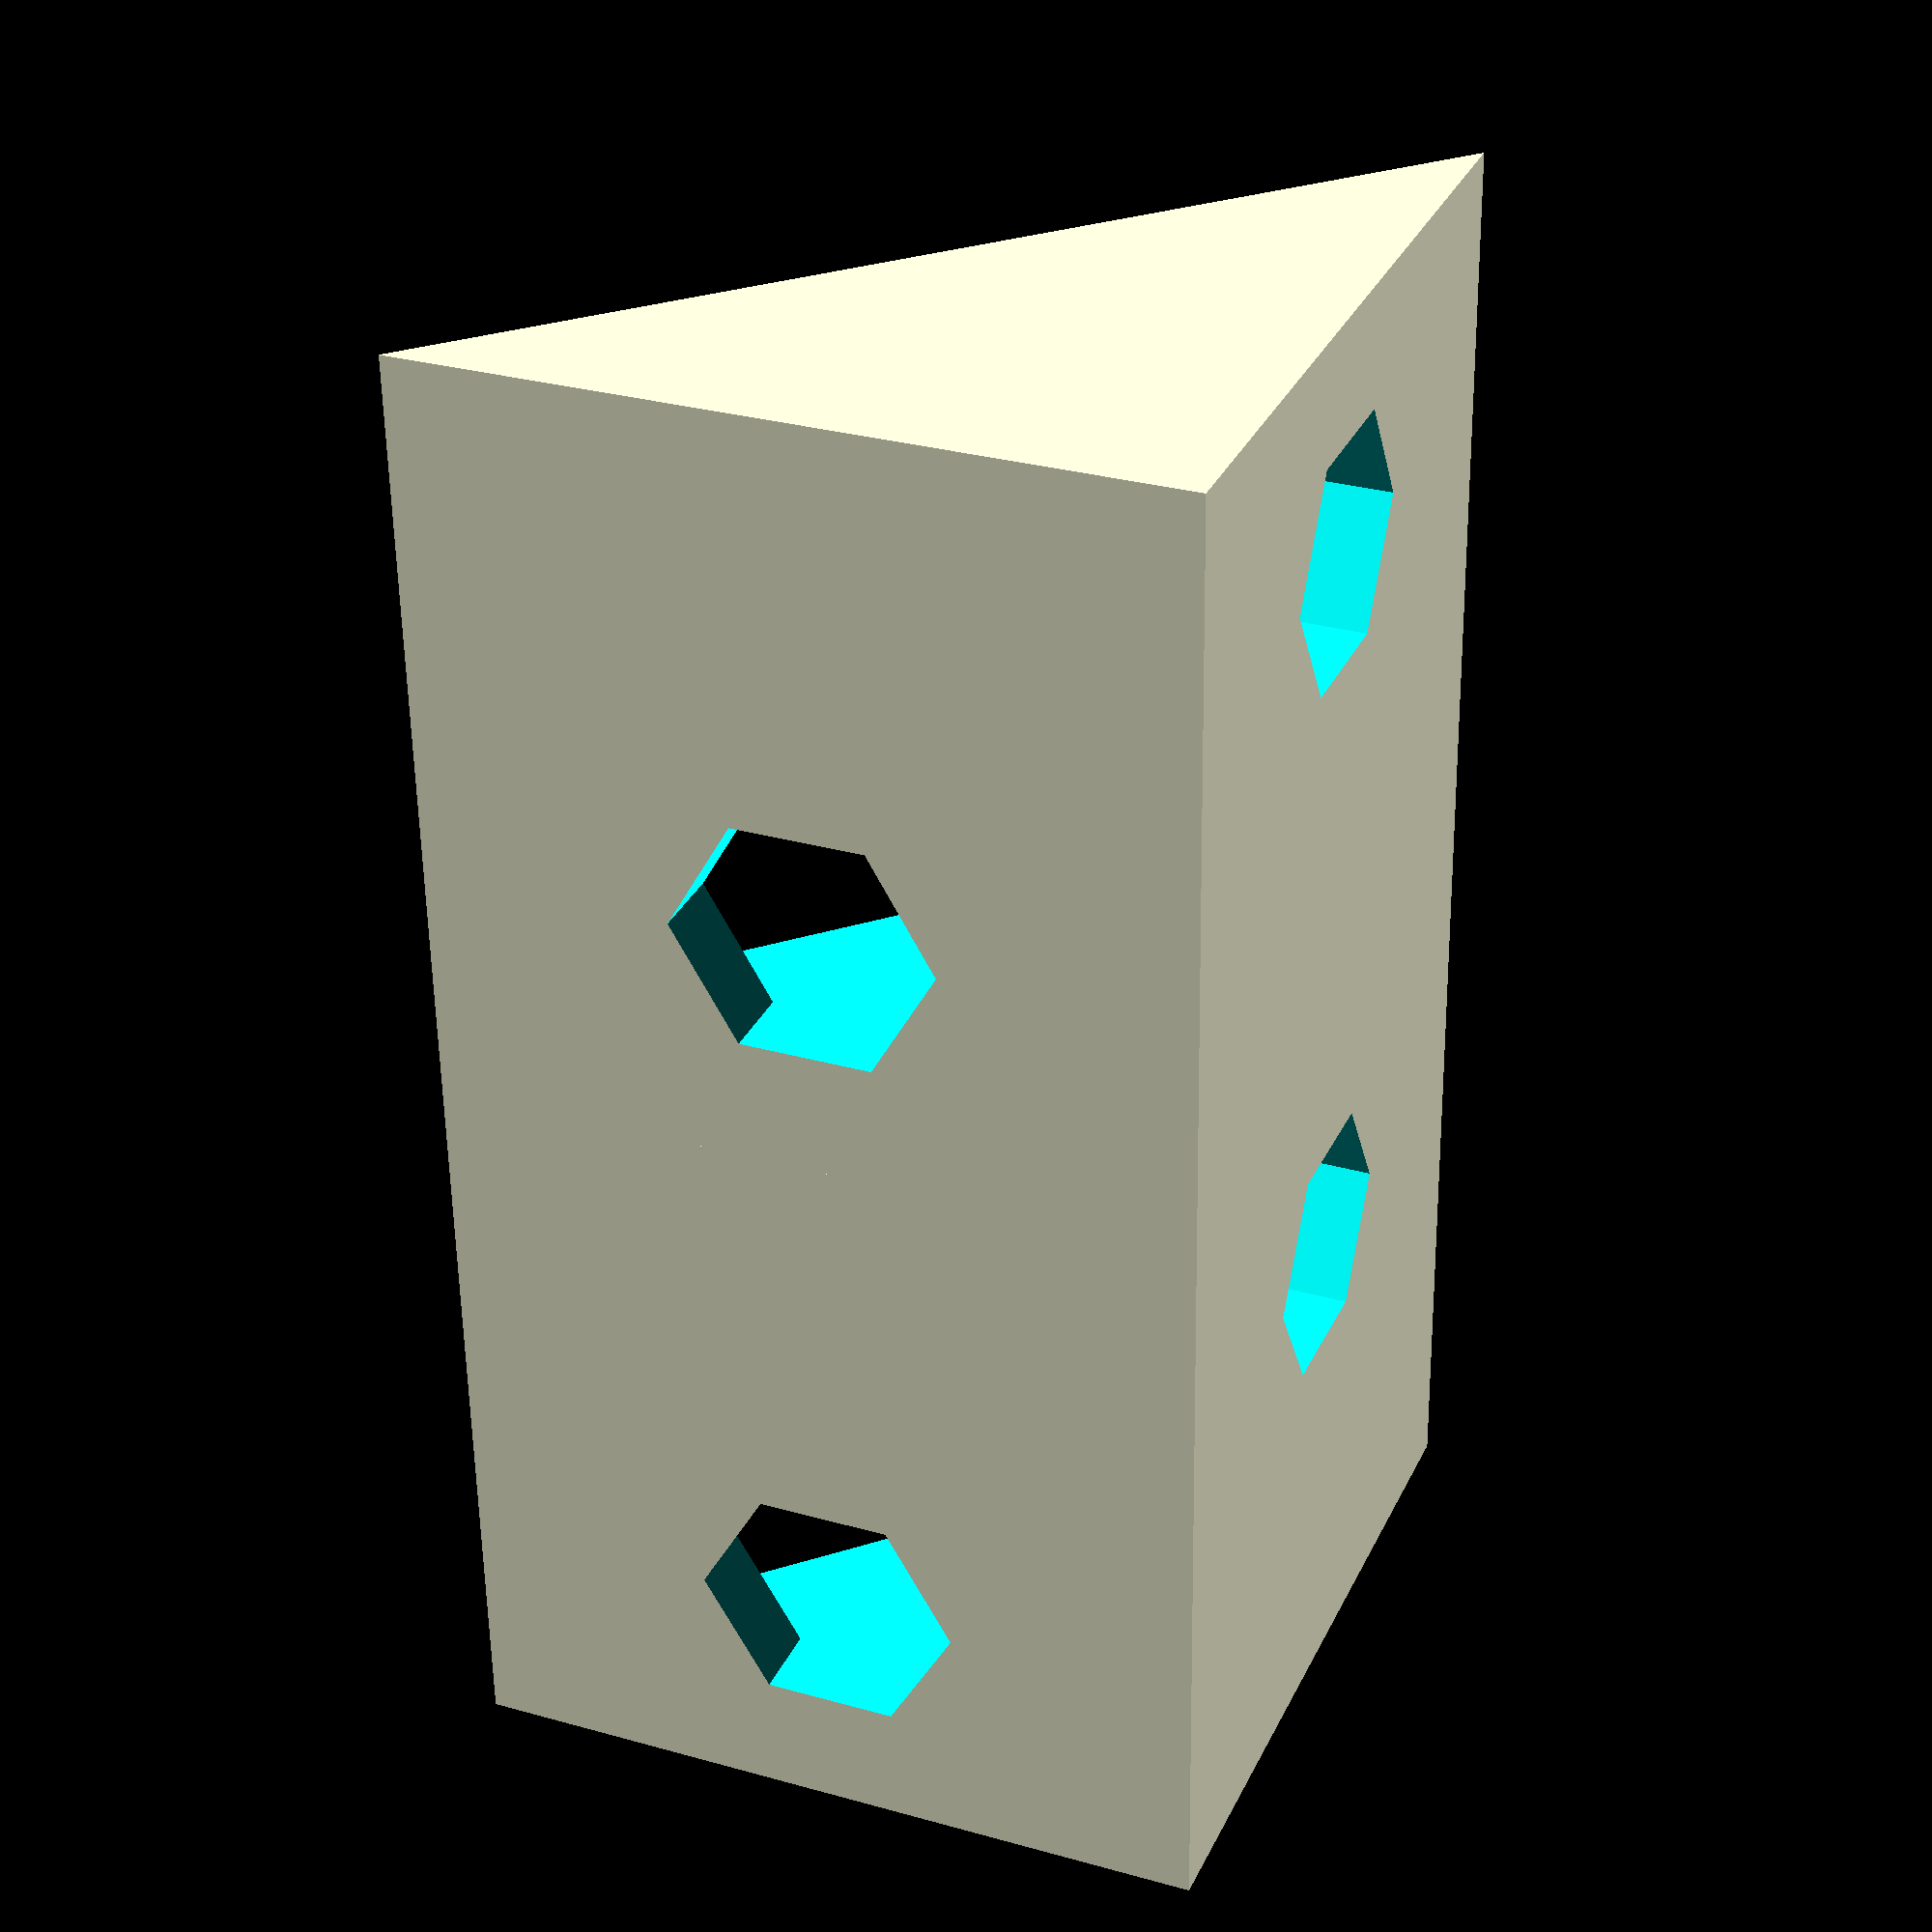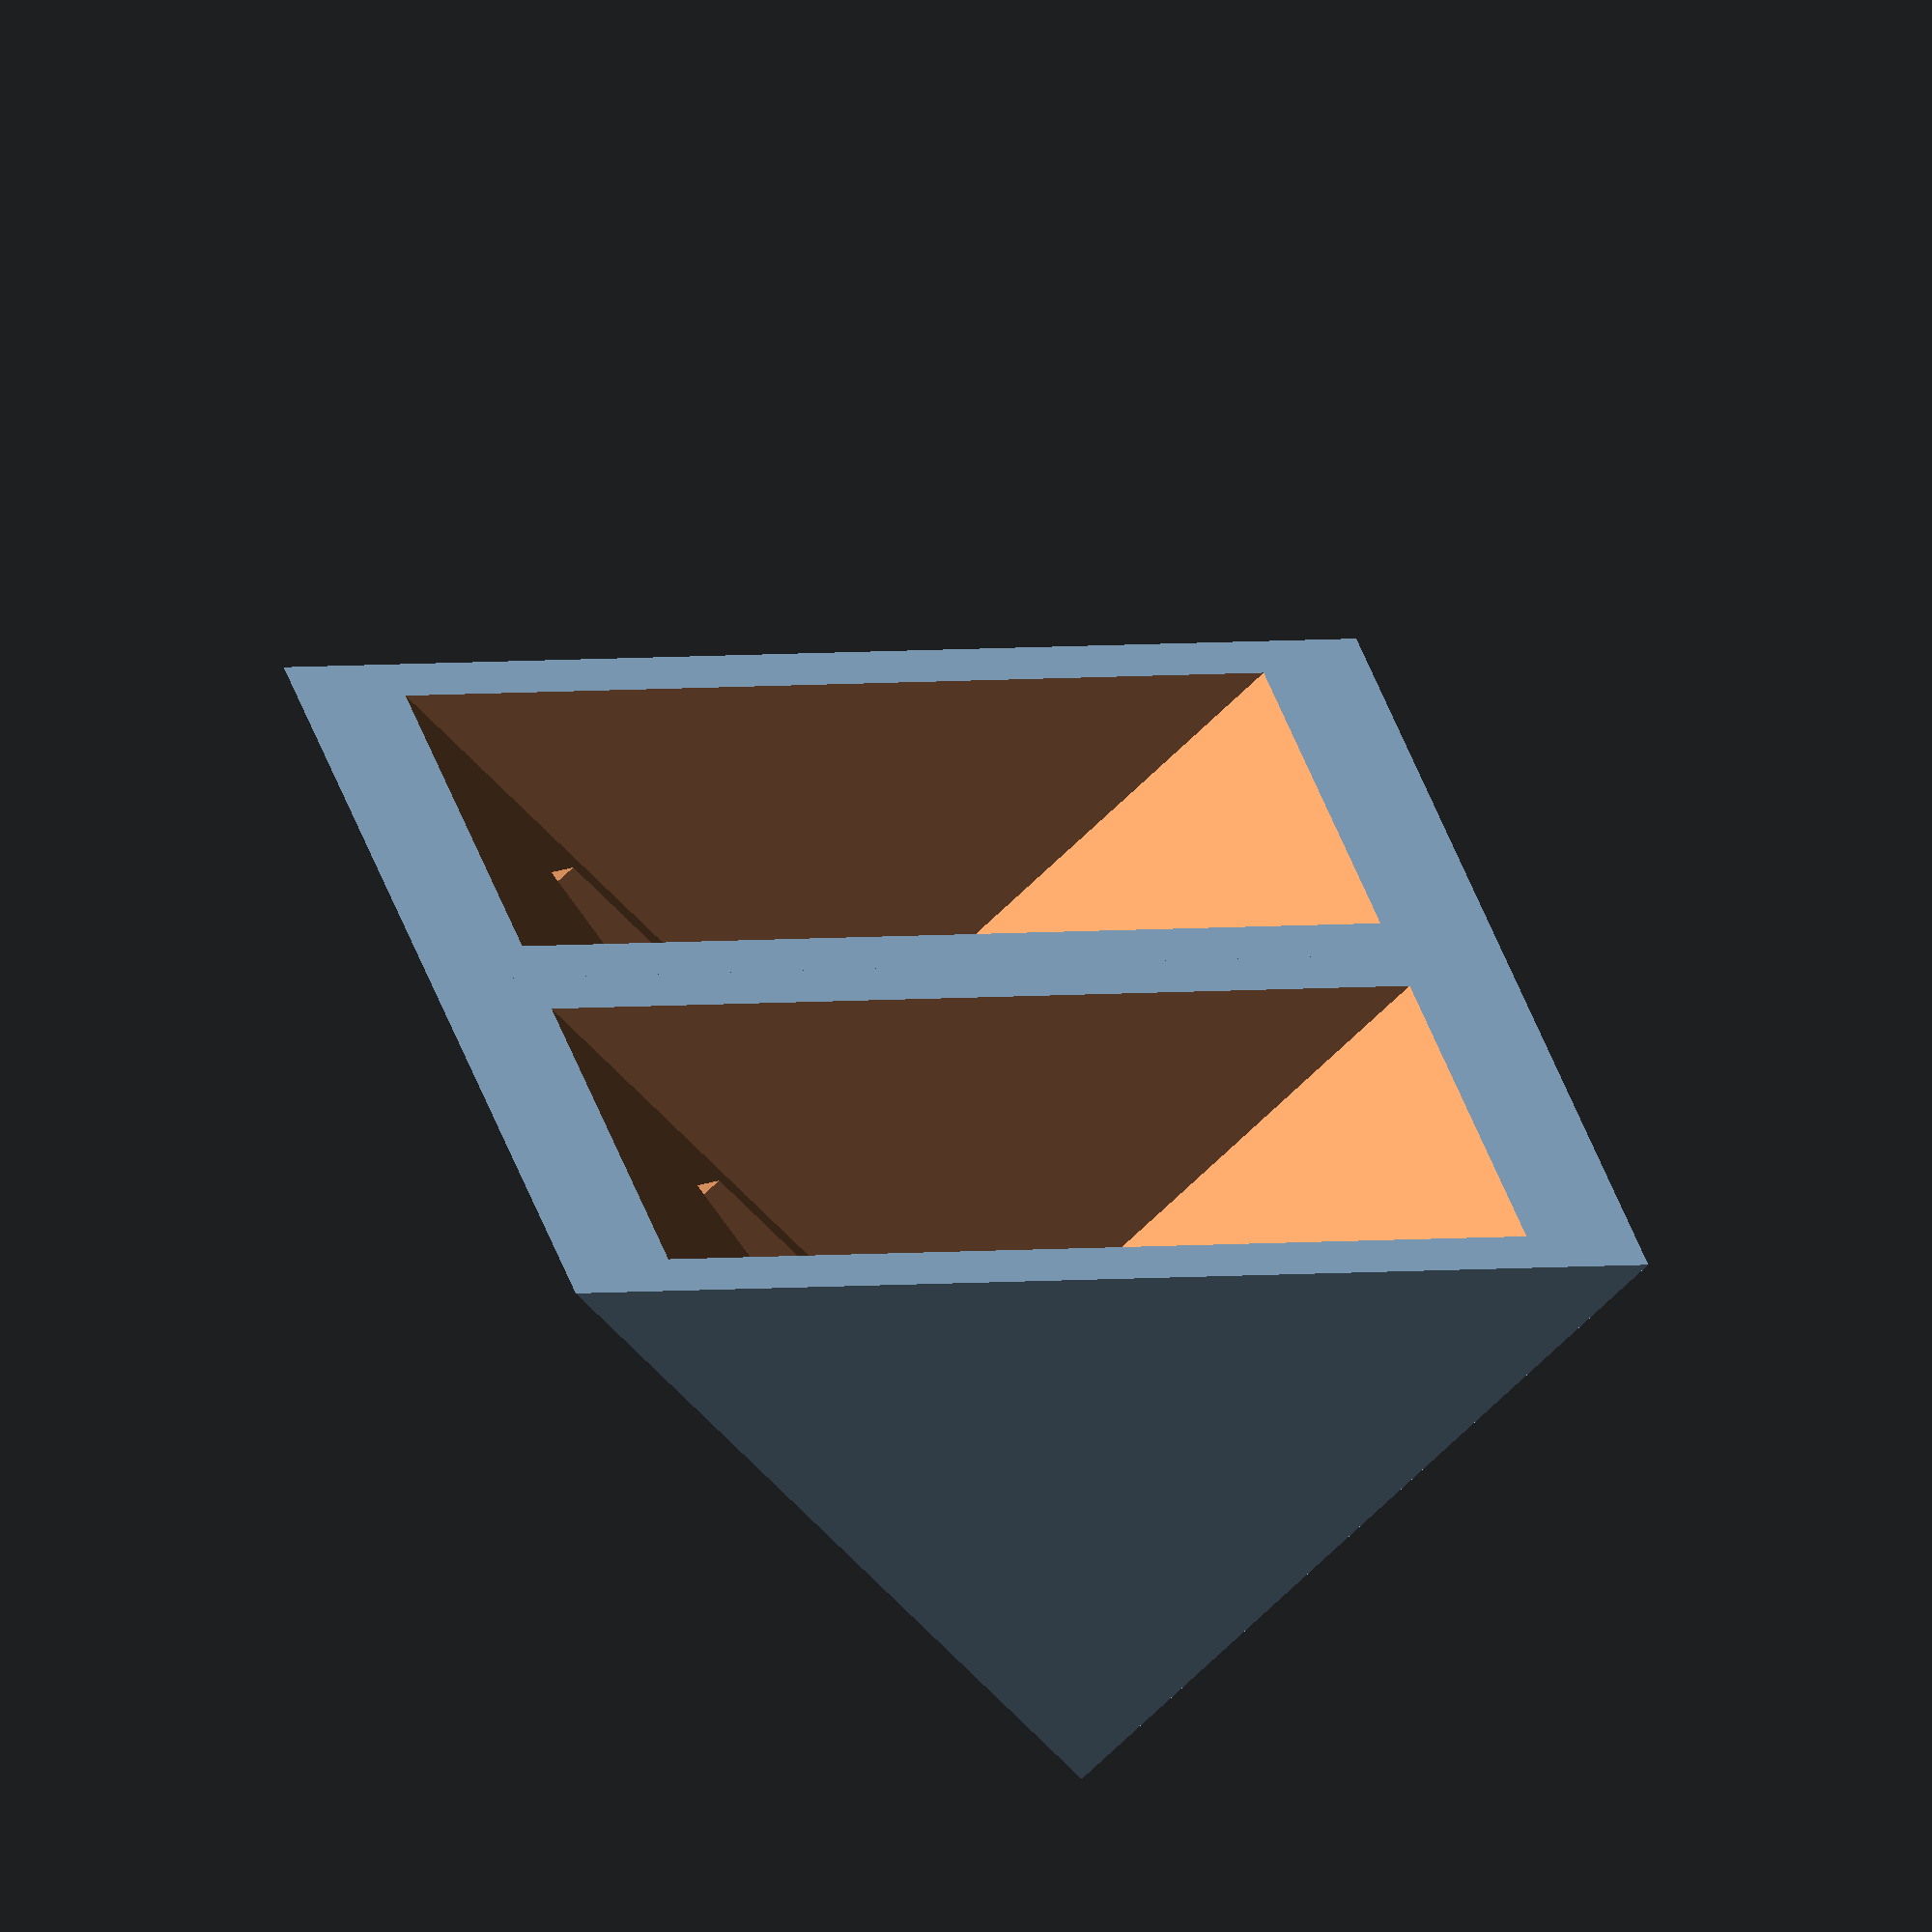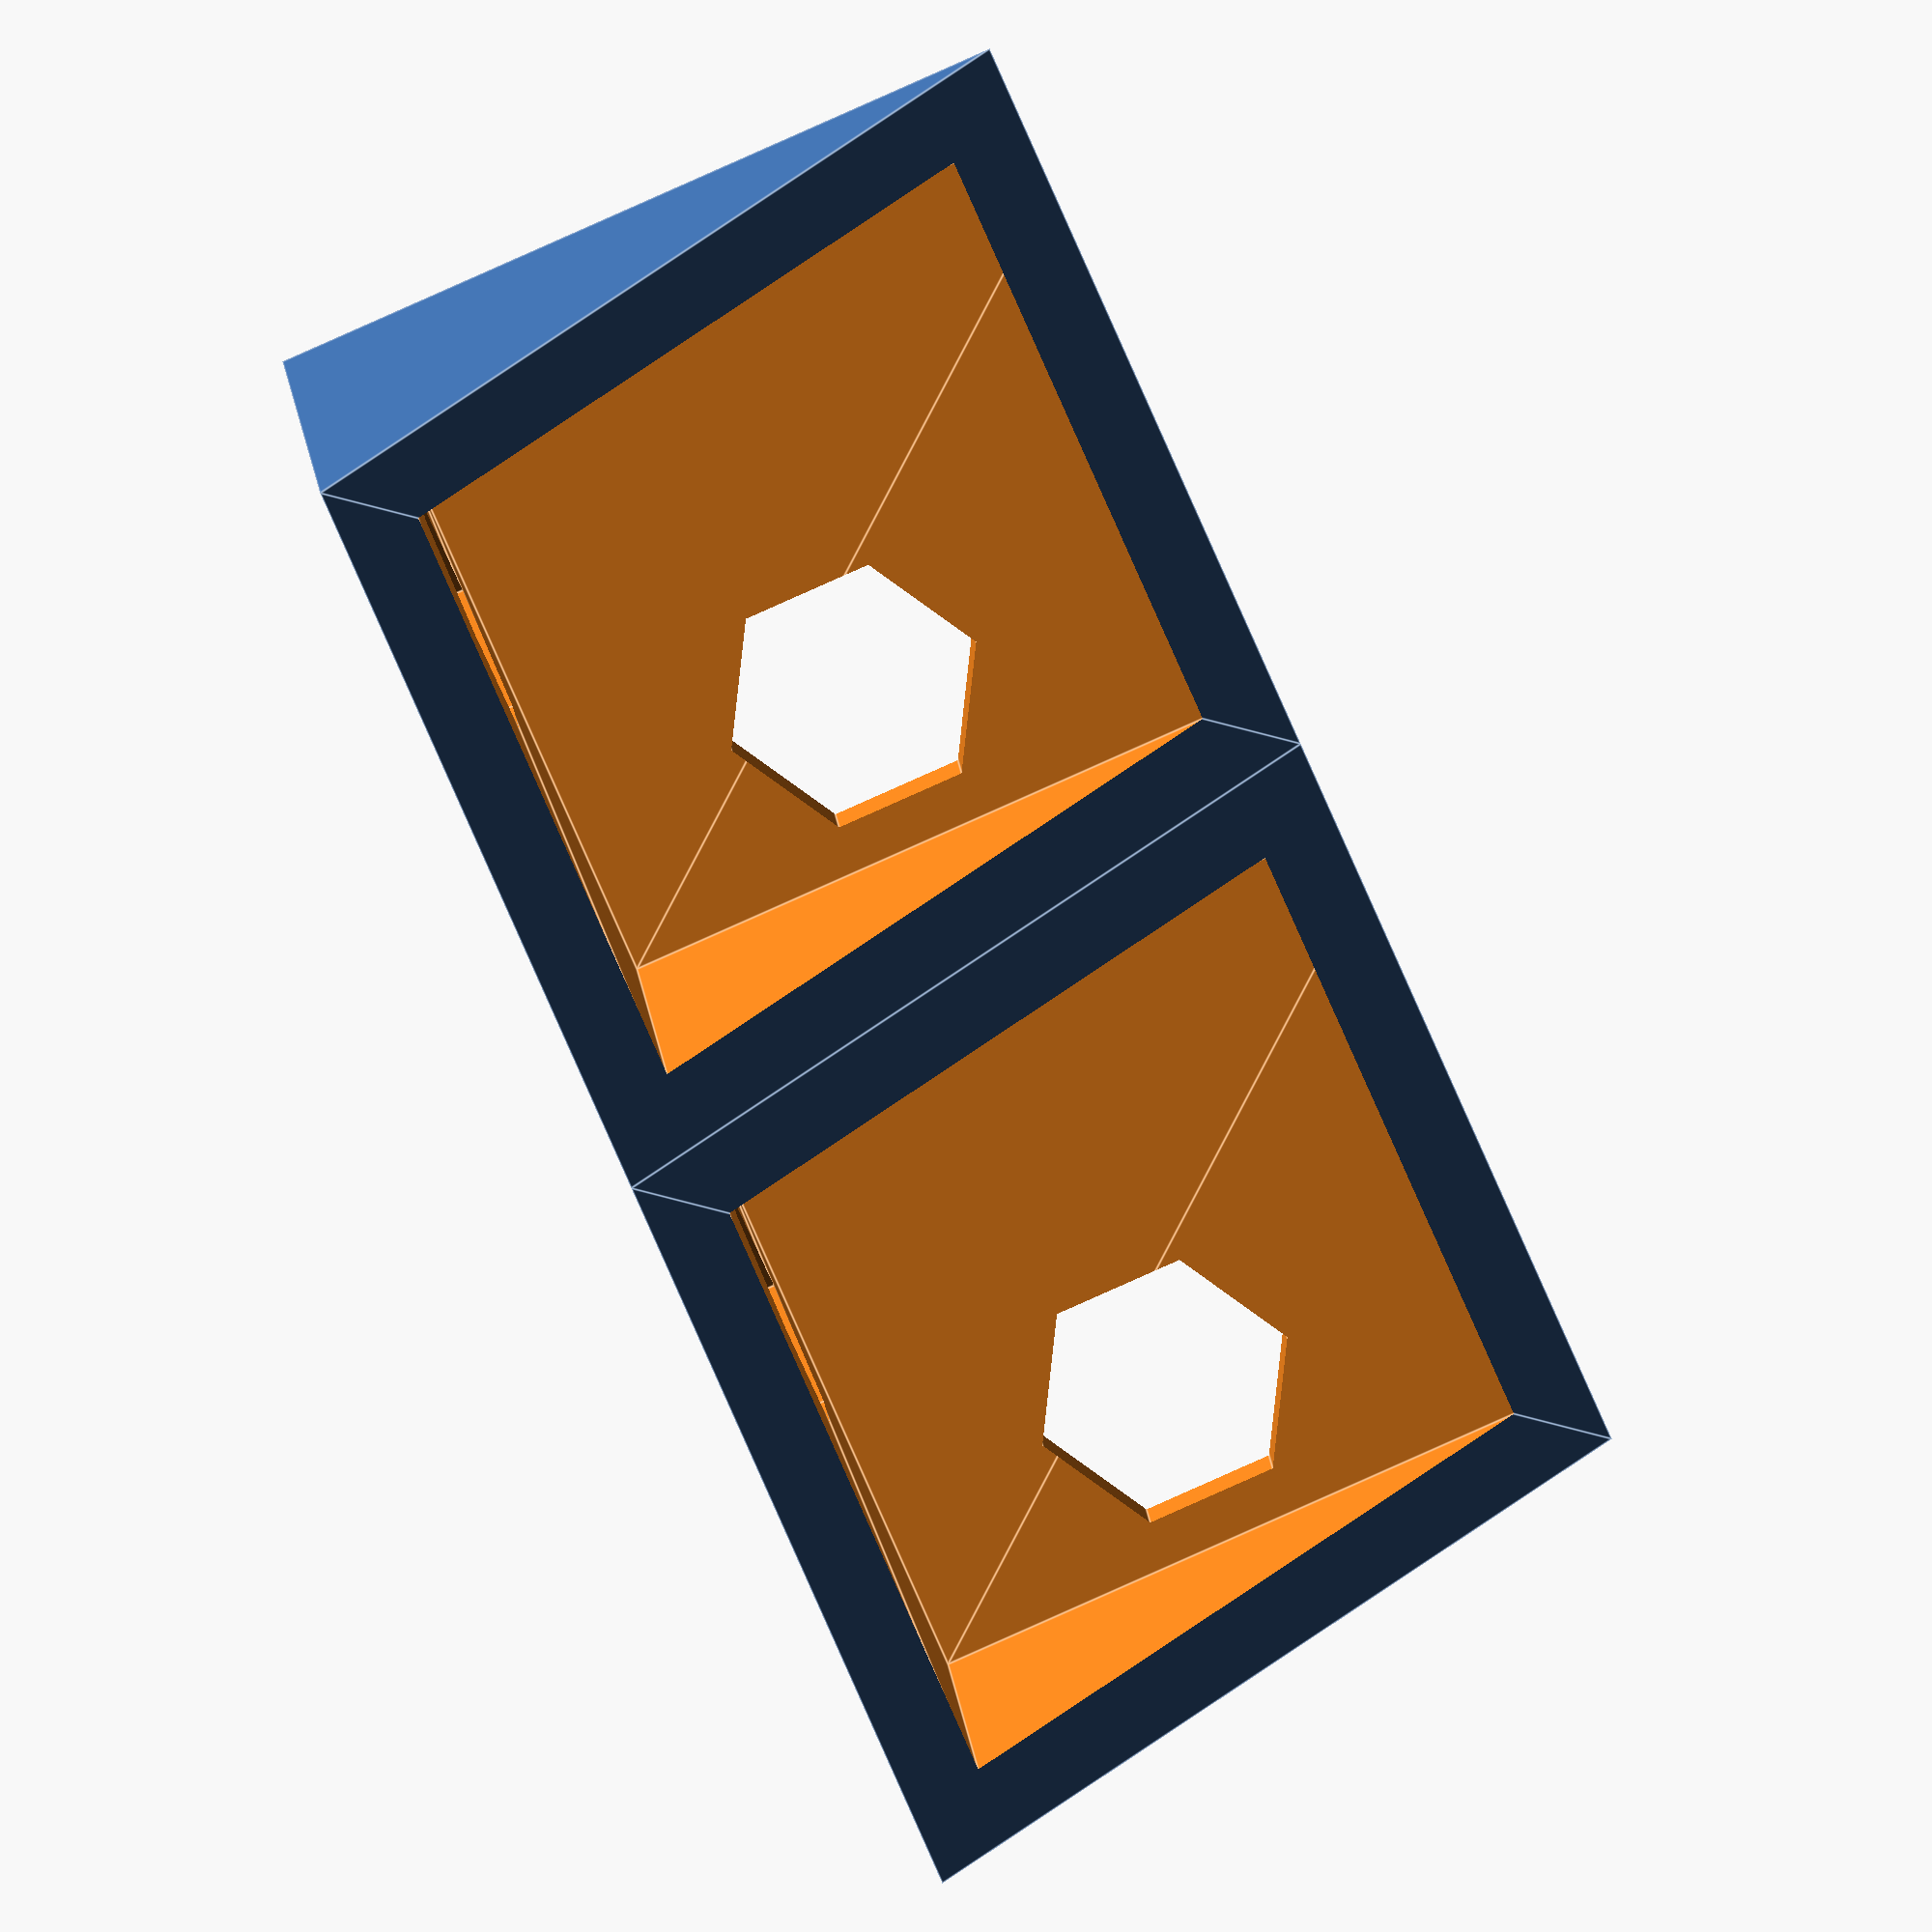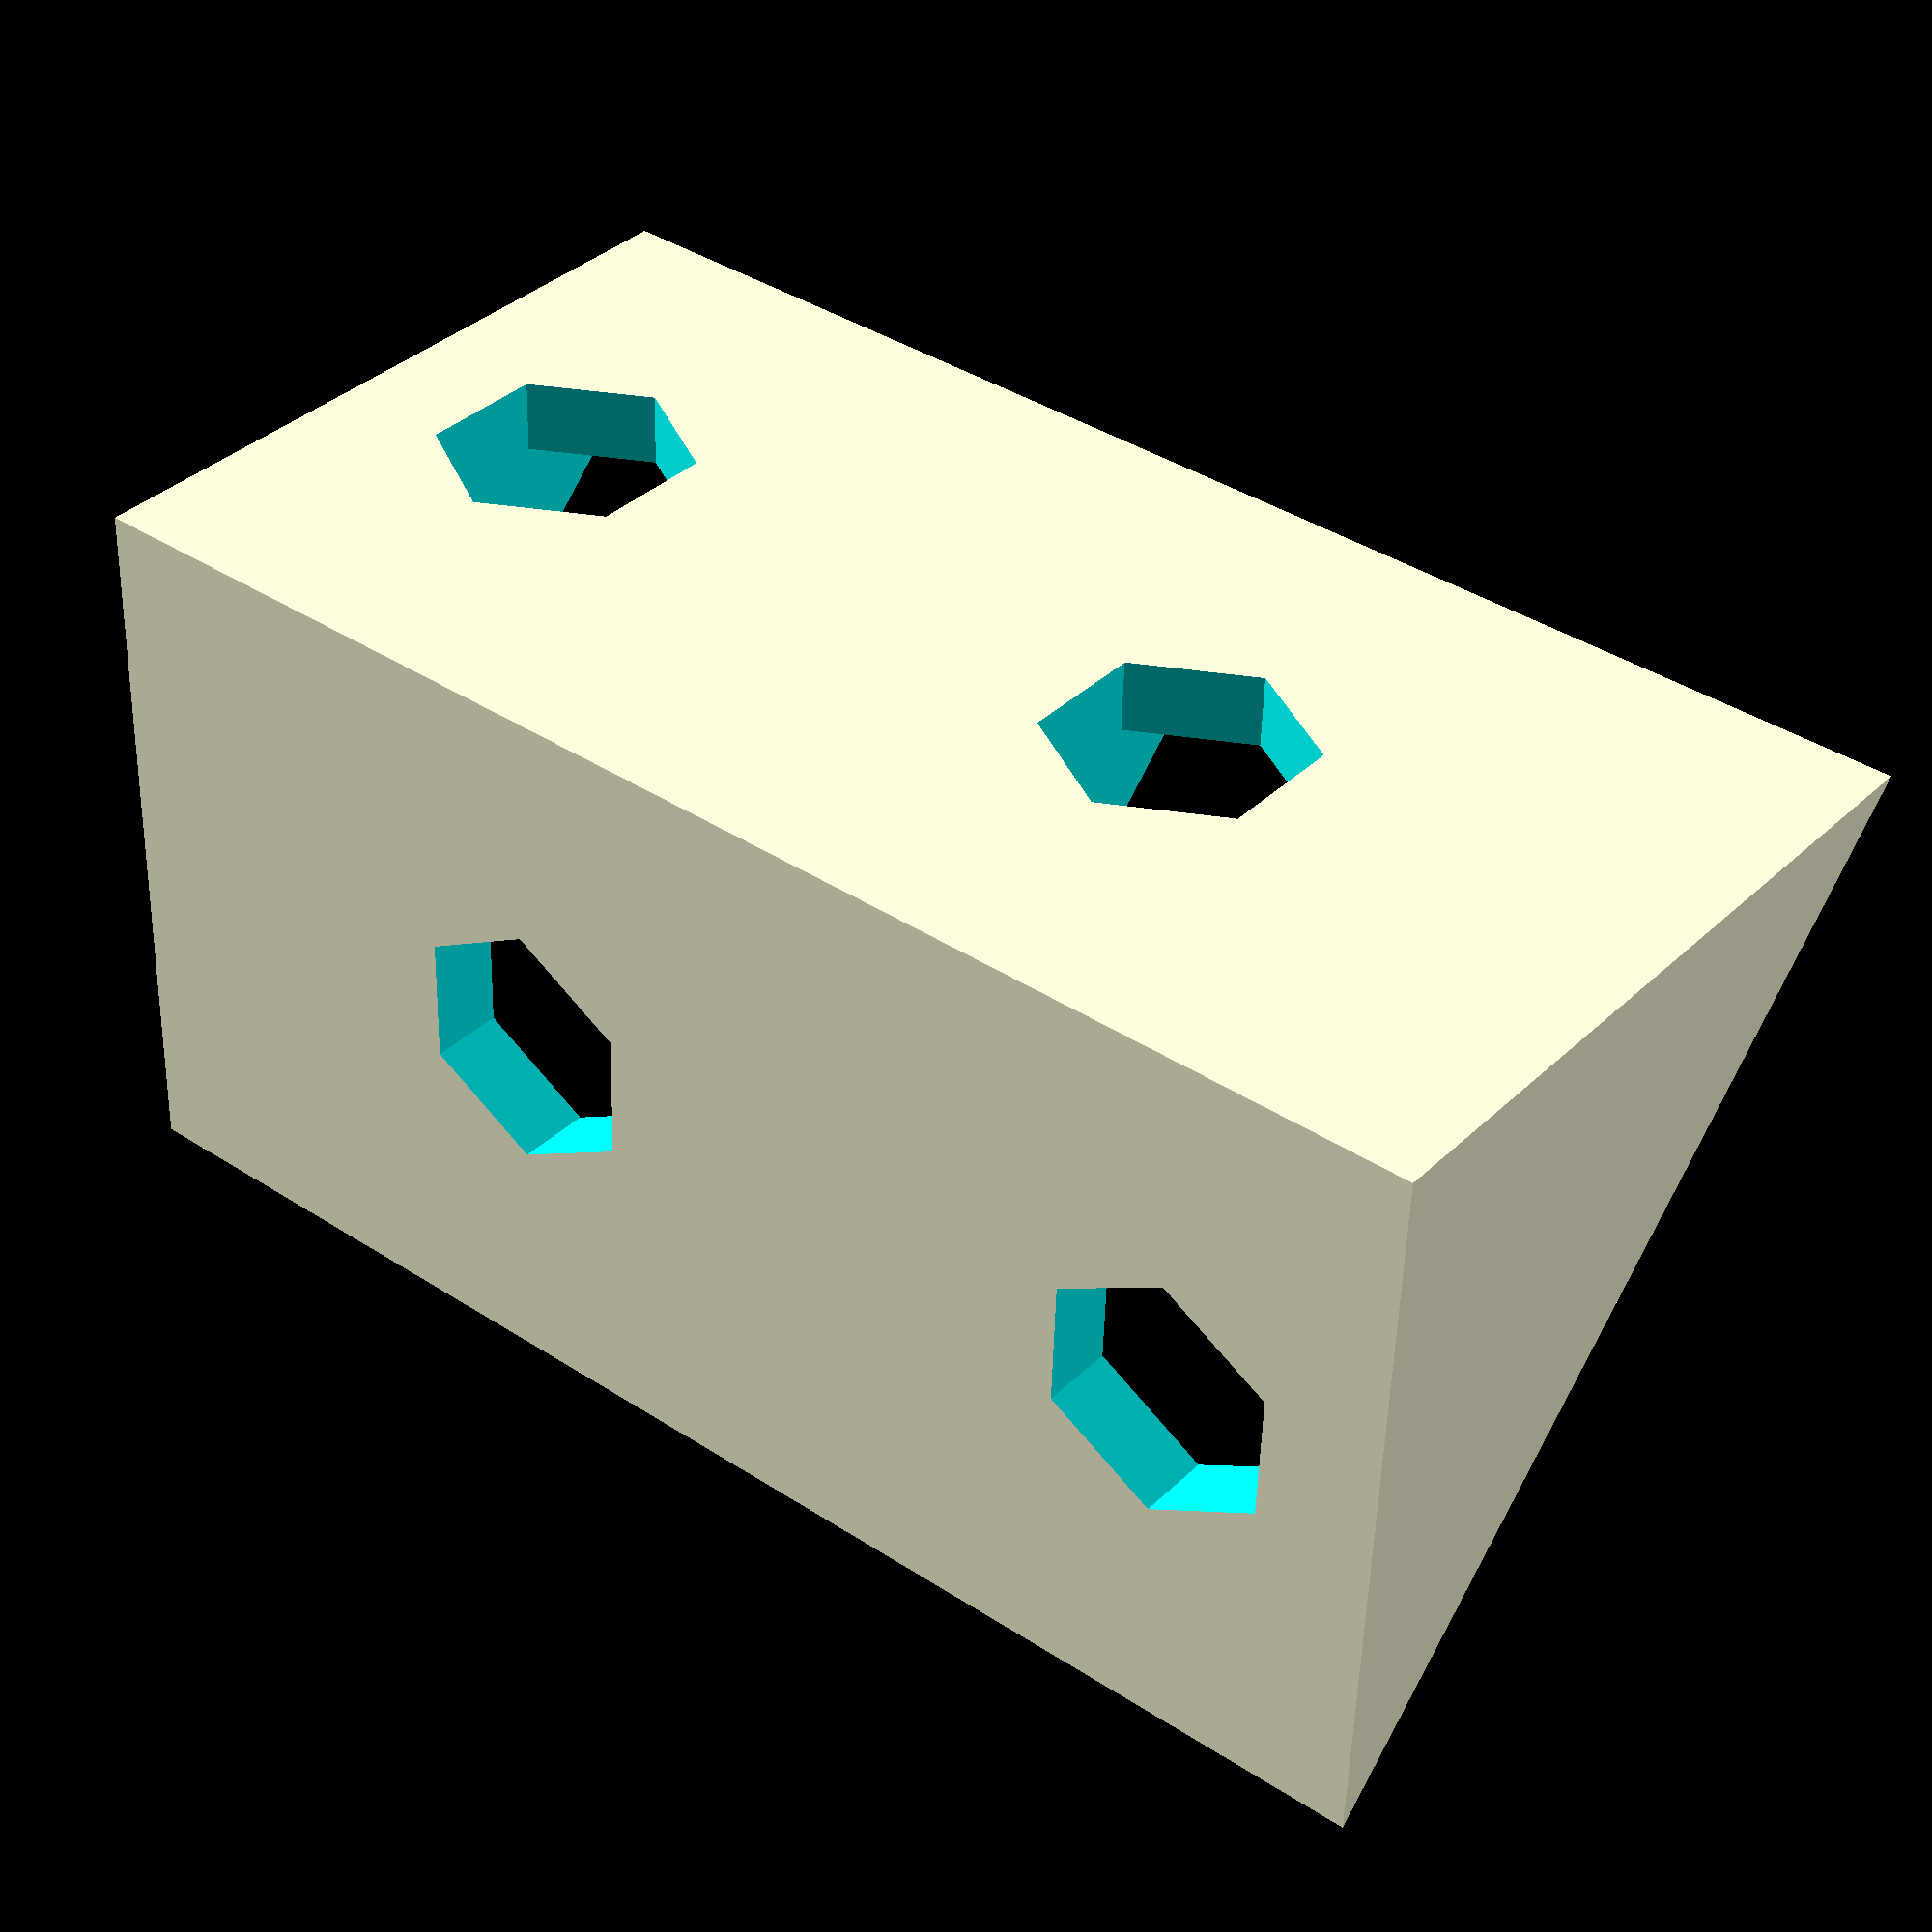
<openscad>
//A connector for connecting sheets at 90° angles, intended for mendel90ish things
module linear_extrude_smart(height=10,center=false,convexity=2,twist=0){
	if(height==0) child(0);
	else{
		linear_extrude(height=height,center=center,convexity=convexity,twist=twist) child(0);
	}
}
module prism(size=[10,10],h=10,center=false,convexity=2,twist=0){
	linear_extrude_smart(height=h,center=center,convexity=convexity,twist=twist)
	polygon([[0,0],[size[0],0],[0,size[1]]]);
}
module polyhole(h,d,center=false){
    n=max(round(2*d),3);
    rotate([0,0,180]) cylinder(h=h,r=(d/2)/cos(180/n),$fn=n,center=center);
}
m=3; //bolt size
w=1; //wall thickness
s=3*m+w;
rotate([90,0,0])
for(i=[0:1]) translate([0,0,s*i])
difference(){
	prism([1,1]*s,h=s,center=true);
	union(){
		translate([1,1]*w) prism([1,1]*s,h=(s-2*w),center=true);
		for(j=[0,1])
				translate([0,0,1.5*s/8]*(j==0?1:-1))
				translate([1,1,0]*s/2) rotate([90,0,90*j])
				polyhole(d=m,h=s*2,center=true);
	}
}

</openscad>
<views>
elev=150.1 azim=2.3 roll=67.6 proj=p view=wireframe
elev=257.6 azim=343.9 roll=227.1 proj=o view=wireframe
elev=86.5 azim=83.1 roll=293.9 proj=o view=edges
elev=232.6 azim=51.0 roll=1.6 proj=p view=solid
</views>
